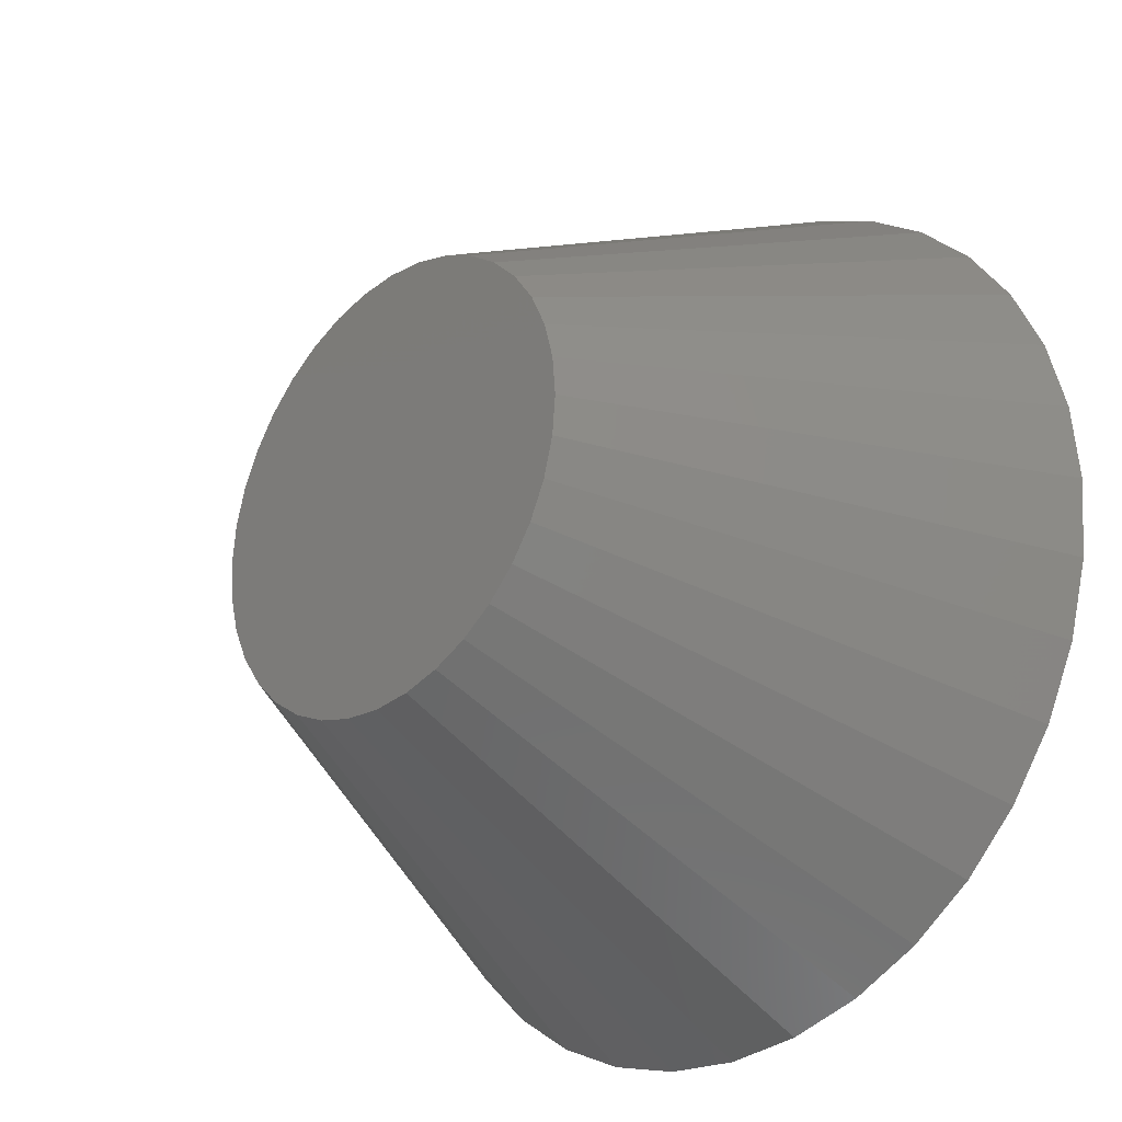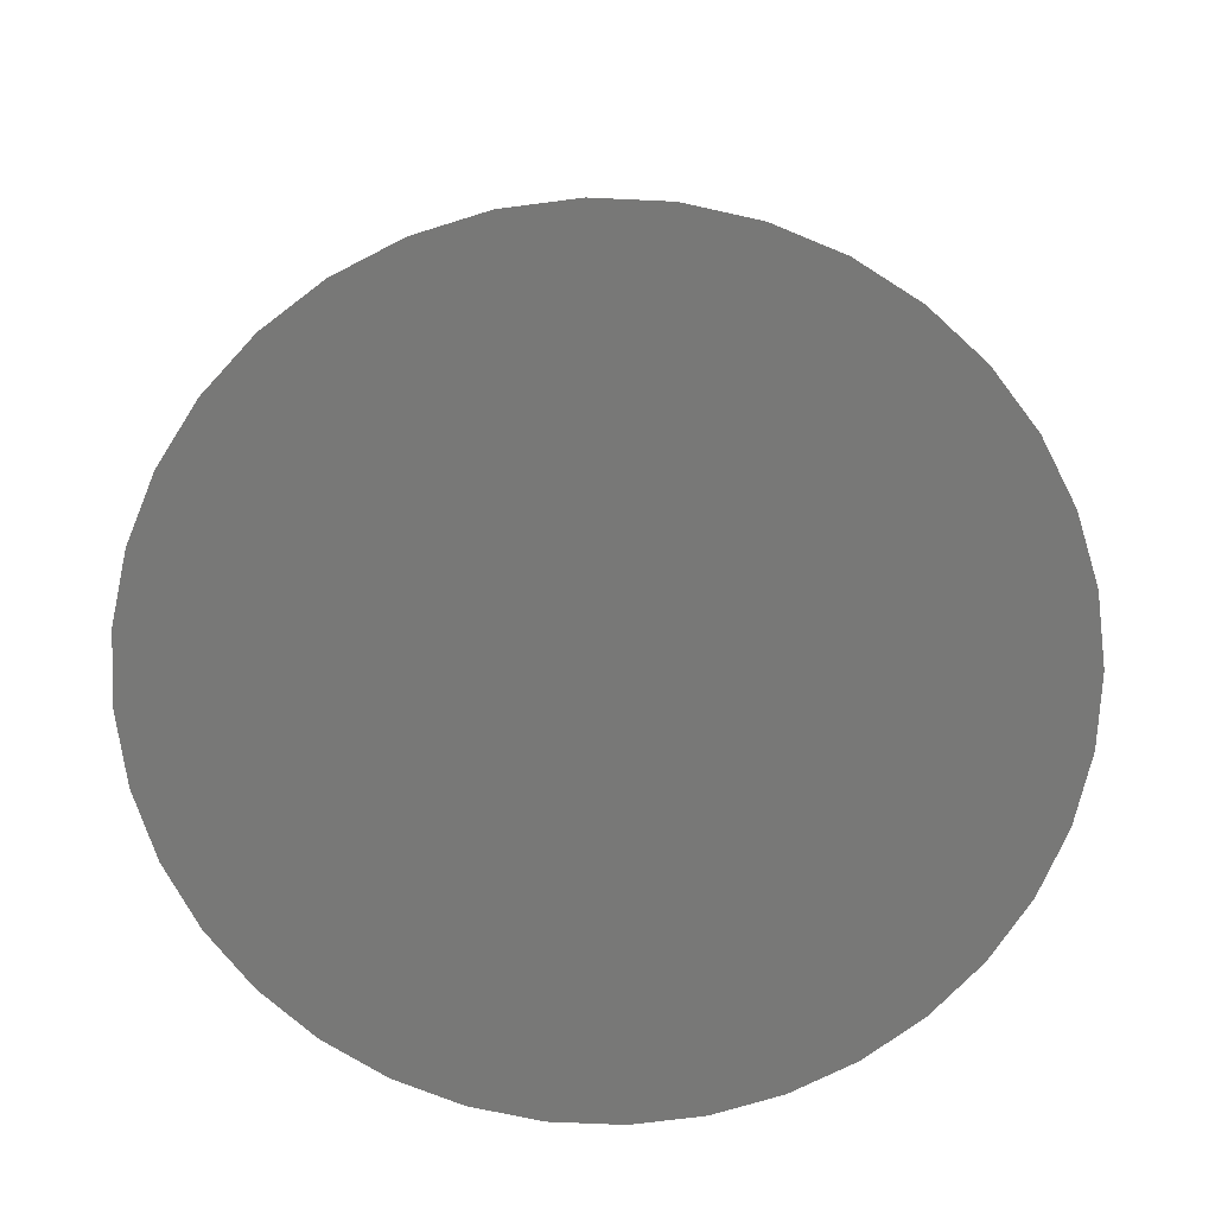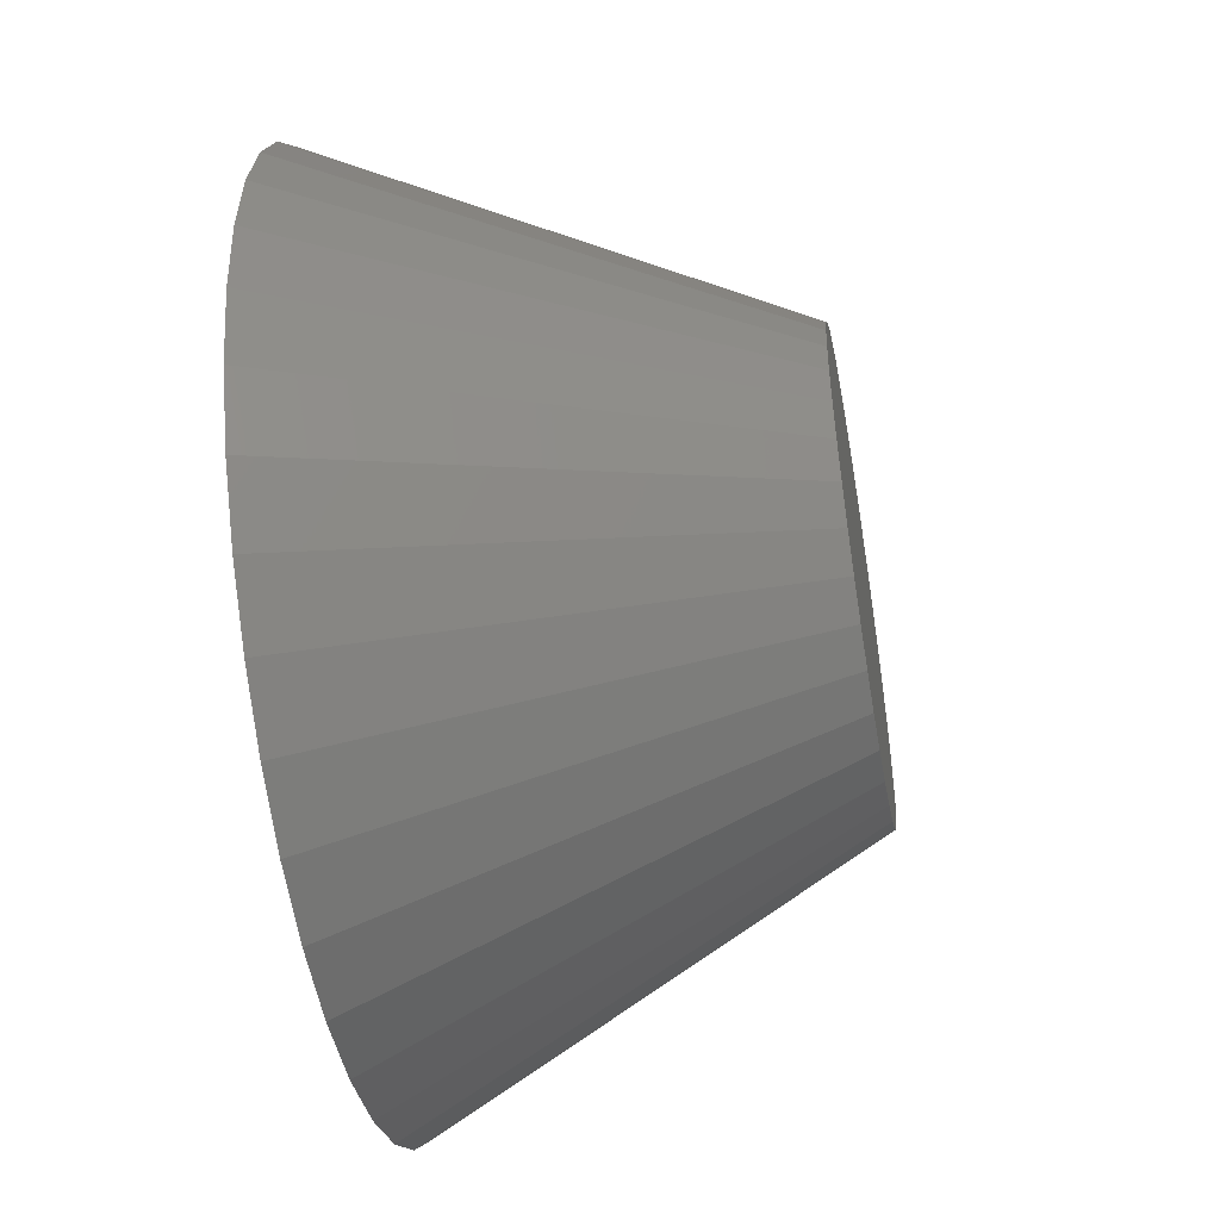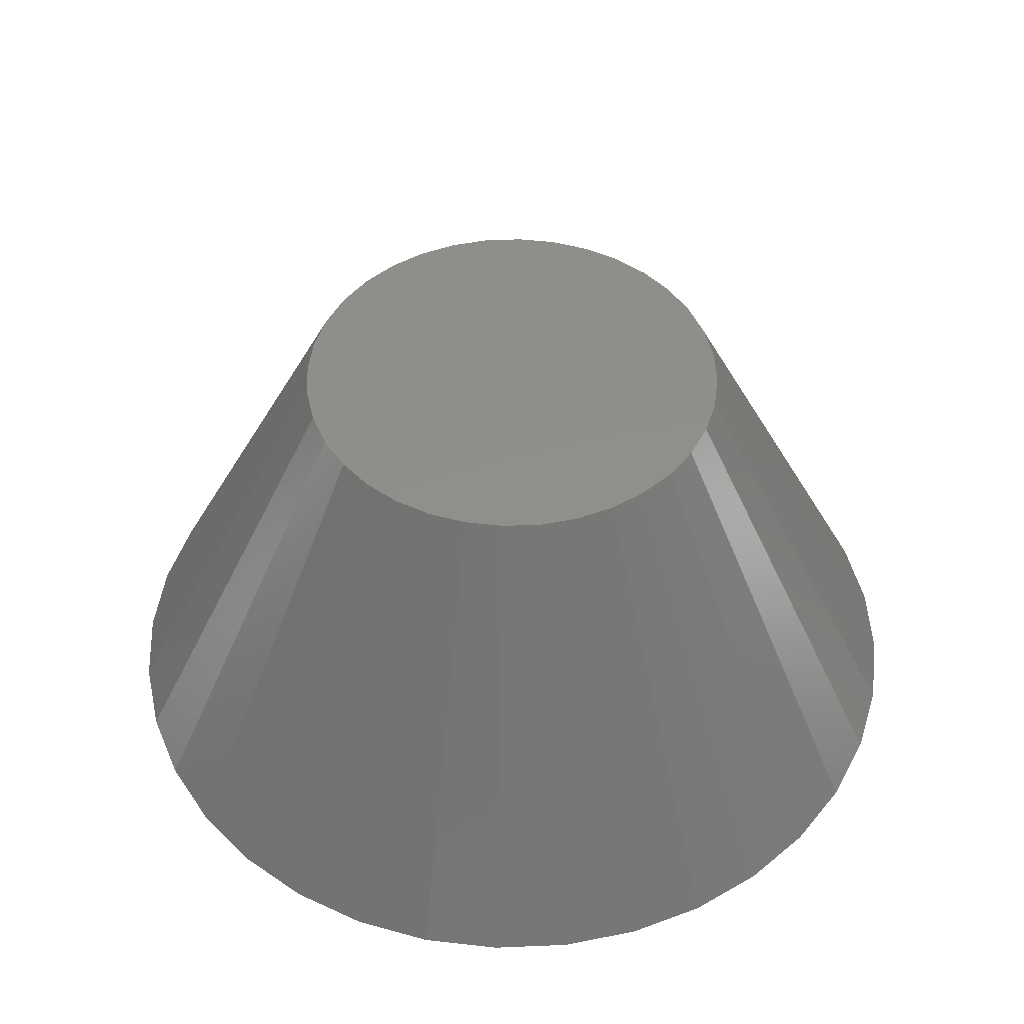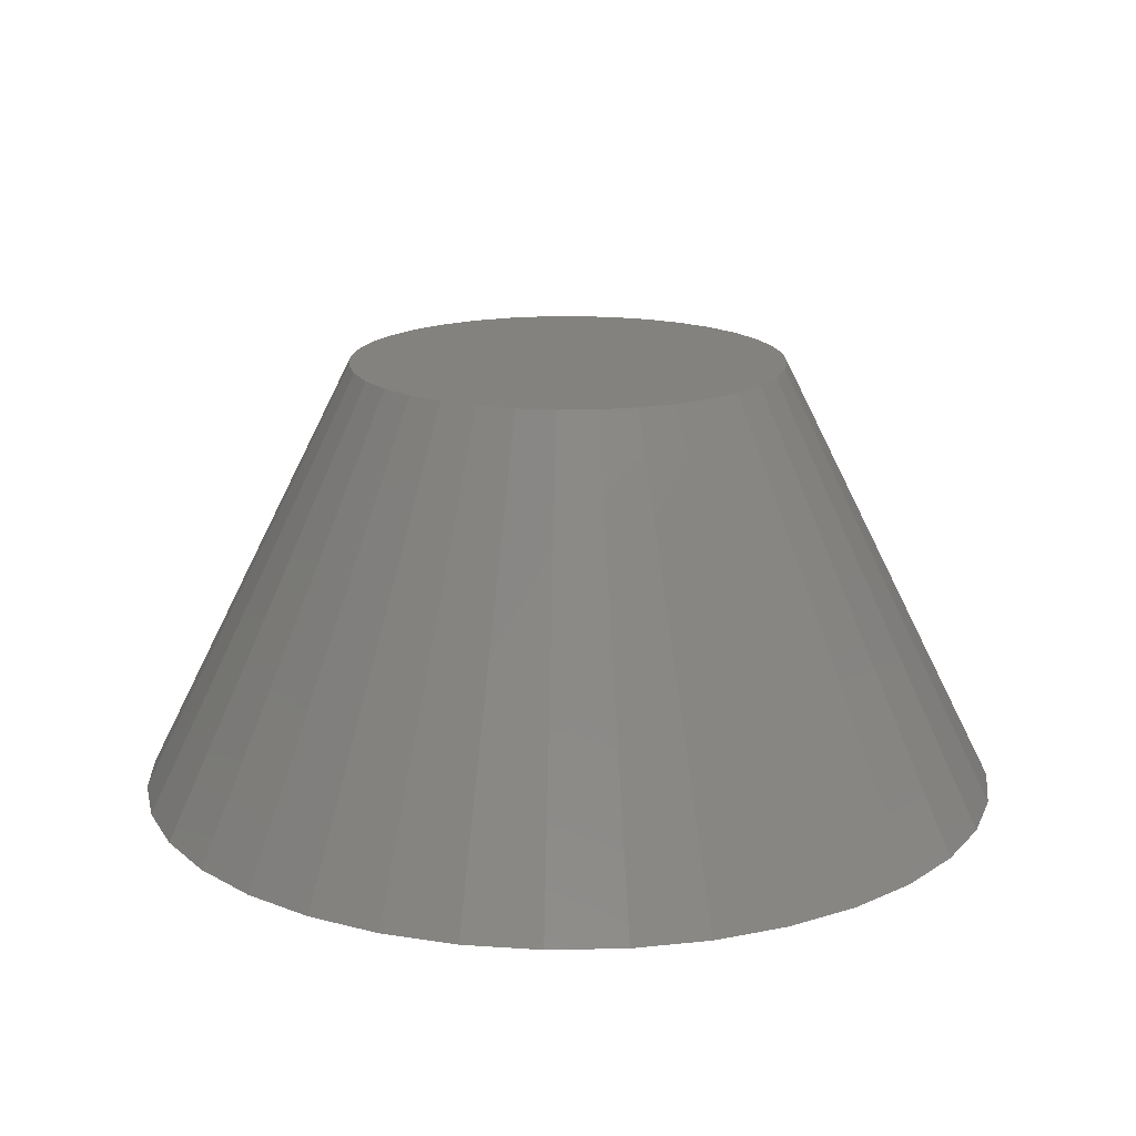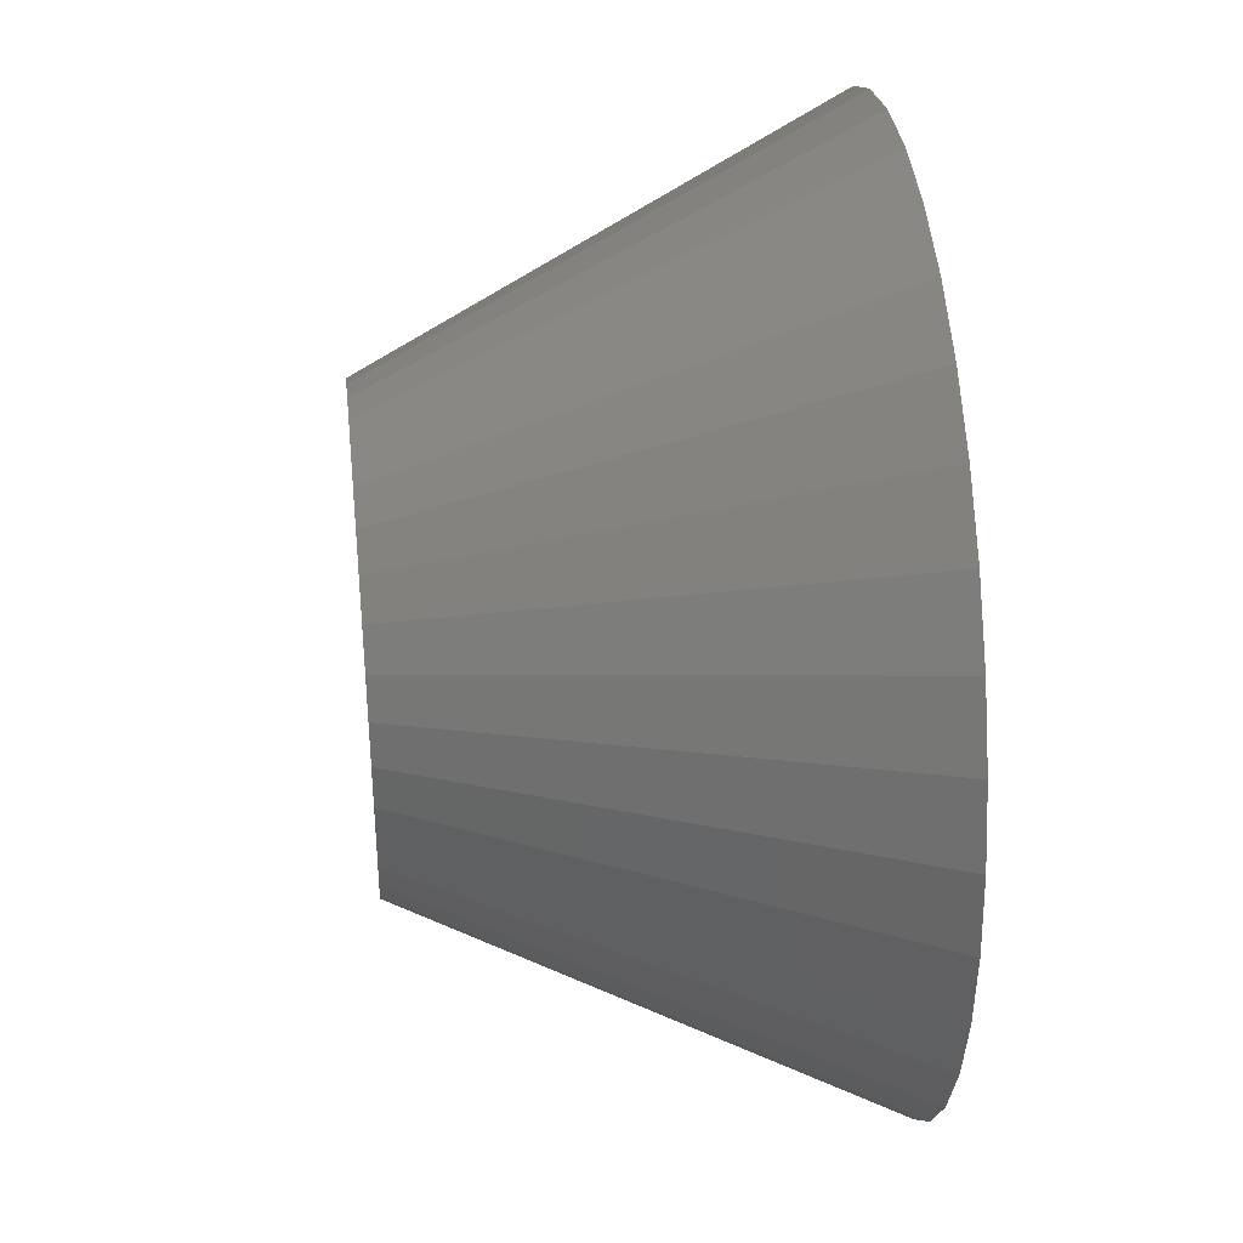
<metadata>
{"format":"stl","ext":"stl","renderer":"f3d","projection":"perspective","resolution":1024,"background":"white","views":[{"elev":-26.8,"azim":45.9,"up":"+Y"},{"elev":-70.5,"azim":-47.6,"up":"+Z"},{"elev":-49.7,"azim":-79.9,"up":"+Y"},{"elev":47.6,"azim":-37.7,"up":"+Z"},{"elev":17.1,"azim":-7.2,"up":"+Z"},{"elev":37.1,"azim":83.8,"up":"+Y"}]}
</metadata>
<code>
# stl→obj: 72 verts, 142 faces
v 15 -5 0
v 14.85 -6.736 0
v 14.4 -8.42 0
v 13.66 -10 0
v 12.66 -11.43 0
v 11.43 -12.66 0
v 10 -13.66 0
v 8.42 -14.4 0
v 6.736 -14.85 0
v 5 -15 0
v 3.264 -14.85 0
v 1.58 -14.4 0
v 1.776e-15 -13.66 0
v -1.428 -12.66 0
v -2.66 -11.43 0
v -3.66 -10 0
v -4.397 -8.42 0
v -4.848 -6.736 0
v -5 -5 0
v -4.848 -3.264 0
v -4.397 -1.58 0
v -3.66 8.882e-16 0
v -2.66 1.428 0
v -1.428 2.66 0
v -4.441e-15 3.66 0
v 1.58 4.397 0
v 3.264 4.848 0
v 5 5 0
v 6.736 4.848 0
v 8.42 4.397 0
v 10 3.66 0
v 11.43 2.66 0
v 12.66 1.428 0
v 13.66 -3.553e-15 0
v 14.4 -1.58 0
v 14.85 -3.264 0
v 10 -5 10
v 9.924 -4.132 10
v 9.698 -3.29 10
v 9.33 -2.5 10
v 8.83 -1.786 10
v 8.214 -1.17 10
v 7.5 -0.6699 10
v 6.71 -0.3015 10
v 5.868 -0.07596 10
v 5 0 10
v 4.132 -0.07596 10
v 3.29 -0.3015 10
v 2.5 -0.6699 10
v 1.786 -1.17 10
v 1.17 -1.786 10
v 0.6699 -2.5 10
v 0.3015 -3.29 10
v 0.07596 -4.132 10
v 0 -5 10
v 0.07596 -5.868 10
v 0.3015 -6.71 10
v 0.6699 -7.5 10
v 1.17 -8.214 10
v 1.786 -8.83 10
v 2.5 -9.33 10
v 3.29 -9.698 10
v 4.132 -9.924 10
v 5 -10 10
v 5.868 -9.924 10
v 6.71 -9.698 10
v 7.5 -9.33 10
v 8.214 -8.83 10
v 8.83 -8.214 10
v 9.33 -7.5 10
v 9.698 -6.71 10
v 9.924 -5.868 10
f 1 2 3
f 1 3 4
f 1 4 5
f 1 5 6
f 1 6 7
f 1 7 8
f 1 8 9
f 1 9 10
f 1 10 11
f 1 11 12
f 1 12 13
f 1 13 14
f 1 14 15
f 1 15 16
f 1 16 17
f 1 17 18
f 1 18 19
f 1 19 20
f 1 20 21
f 1 21 22
f 1 22 23
f 1 23 24
f 1 24 25
f 1 25 26
f 1 26 27
f 1 27 28
f 1 28 29
f 1 29 30
f 1 30 31
f 1 31 32
f 1 32 33
f 1 33 34
f 1 34 35
f 1 35 36
f 1 36 1
f 37 38 39
f 37 39 40
f 37 40 41
f 37 41 42
f 37 42 43
f 37 43 44
f 37 44 45
f 37 45 46
f 37 46 47
f 37 47 48
f 37 48 49
f 37 49 50
f 37 50 51
f 37 51 52
f 37 52 53
f 37 53 54
f 37 54 55
f 37 55 56
f 37 56 57
f 37 57 58
f 37 58 59
f 37 59 60
f 37 60 61
f 37 61 62
f 37 62 63
f 37 63 64
f 37 64 65
f 37 65 66
f 37 66 67
f 37 67 68
f 37 68 69
f 37 69 70
f 37 70 71
f 37 71 72
f 37 72 37
f 1 37 72
f 2 1 72
f 2 72 71
f 3 2 71
f 3 71 70
f 4 3 70
f 4 70 69
f 5 4 69
f 5 69 68
f 6 5 68
f 6 68 67
f 7 6 67
f 7 67 66
f 8 7 66
f 8 66 65
f 9 8 65
f 9 65 64
f 10 9 64
f 10 64 63
f 11 10 63
f 11 63 62
f 12 11 62
f 12 62 61
f 13 12 61
f 13 61 60
f 14 13 60
f 14 60 59
f 15 14 59
f 15 59 58
f 16 15 58
f 16 58 57
f 17 16 57
f 17 57 56
f 18 17 56
f 18 56 55
f 19 18 55
f 19 55 54
f 20 19 54
f 20 54 53
f 21 20 53
f 21 53 52
f 22 21 52
f 22 52 51
f 23 22 51
f 23 51 50
f 24 23 50
f 24 50 49
f 25 24 49
f 25 49 48
f 26 25 48
f 26 48 47
f 27 26 47
f 27 47 46
f 28 27 46
f 28 46 45
f 29 28 45
f 29 45 44
f 30 29 44
f 30 44 43
f 31 30 43
f 31 43 42
f 32 31 42
f 32 42 41
f 33 32 41
f 33 41 40
f 34 33 40
f 34 40 39
f 35 34 39
f 35 39 38
f 36 35 38
f 36 38 37
f 1 36 37

</code>
